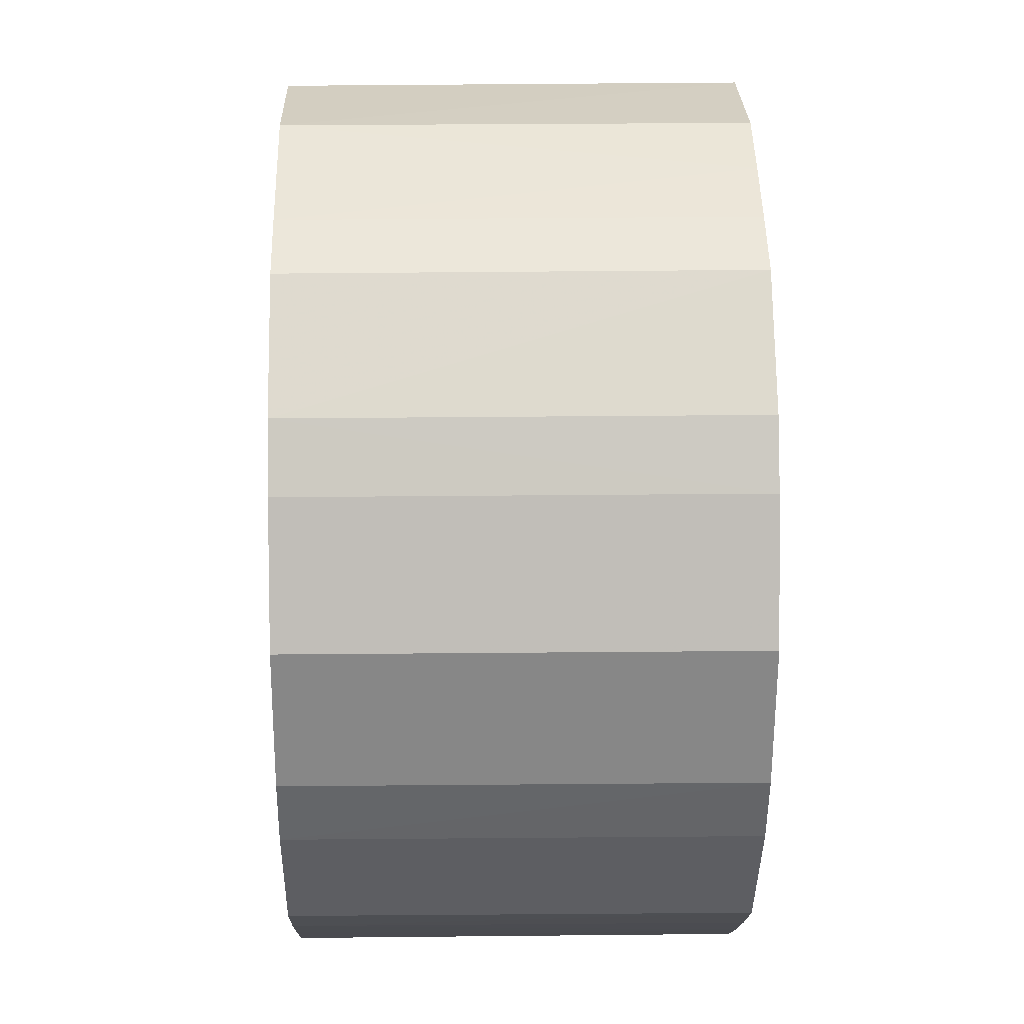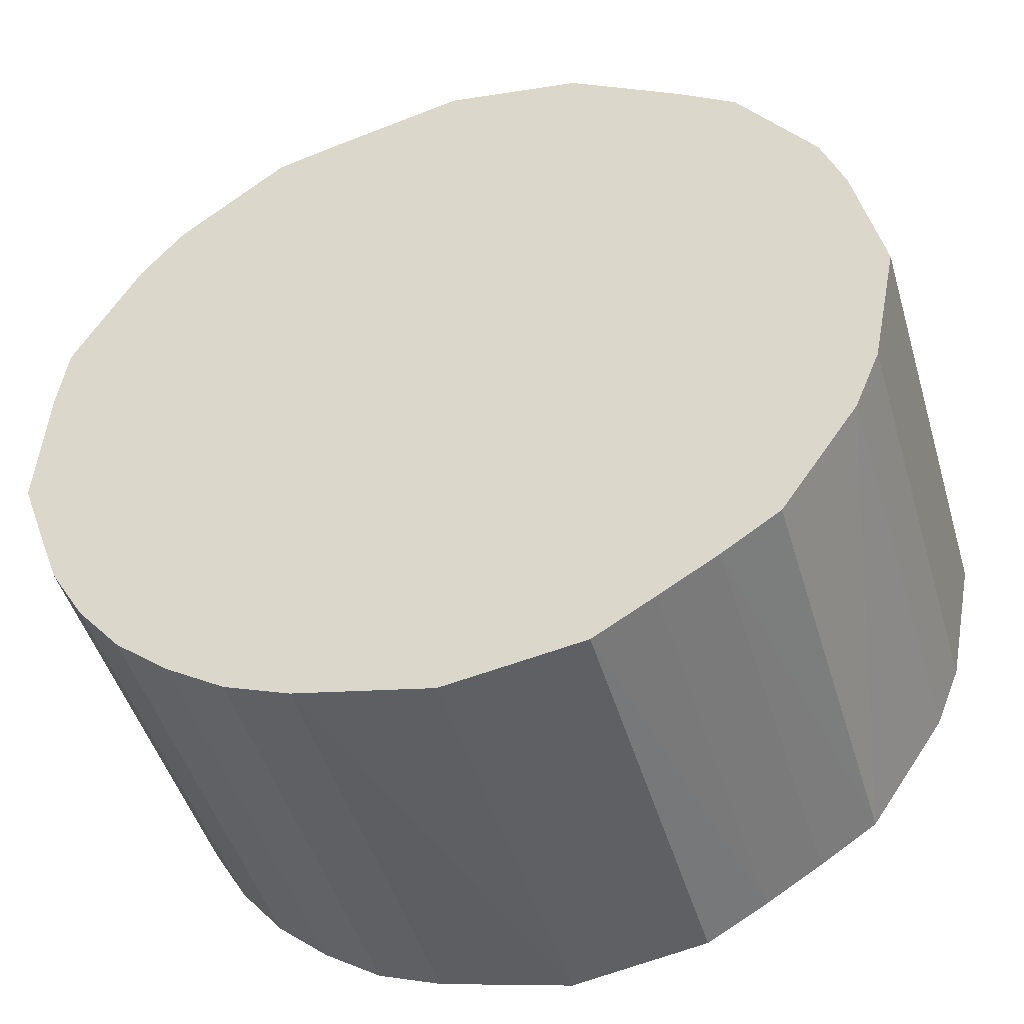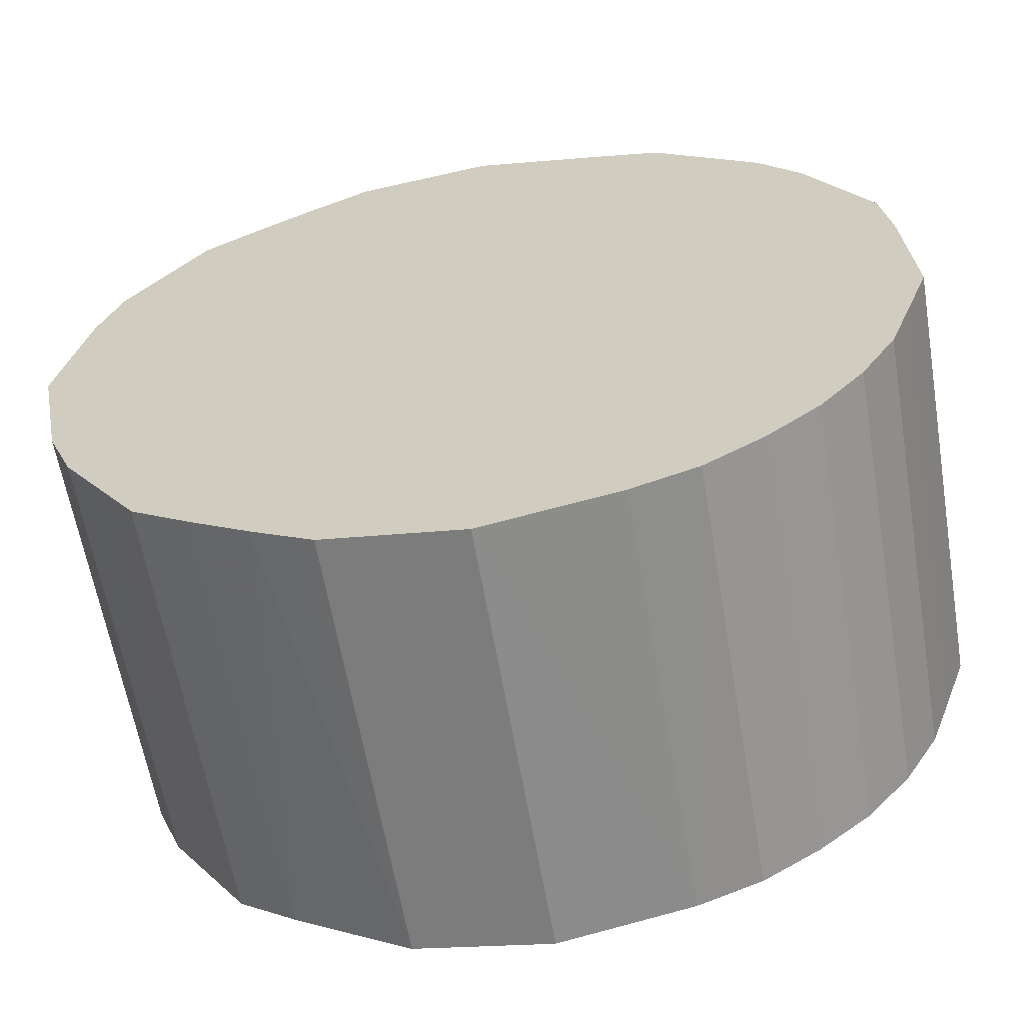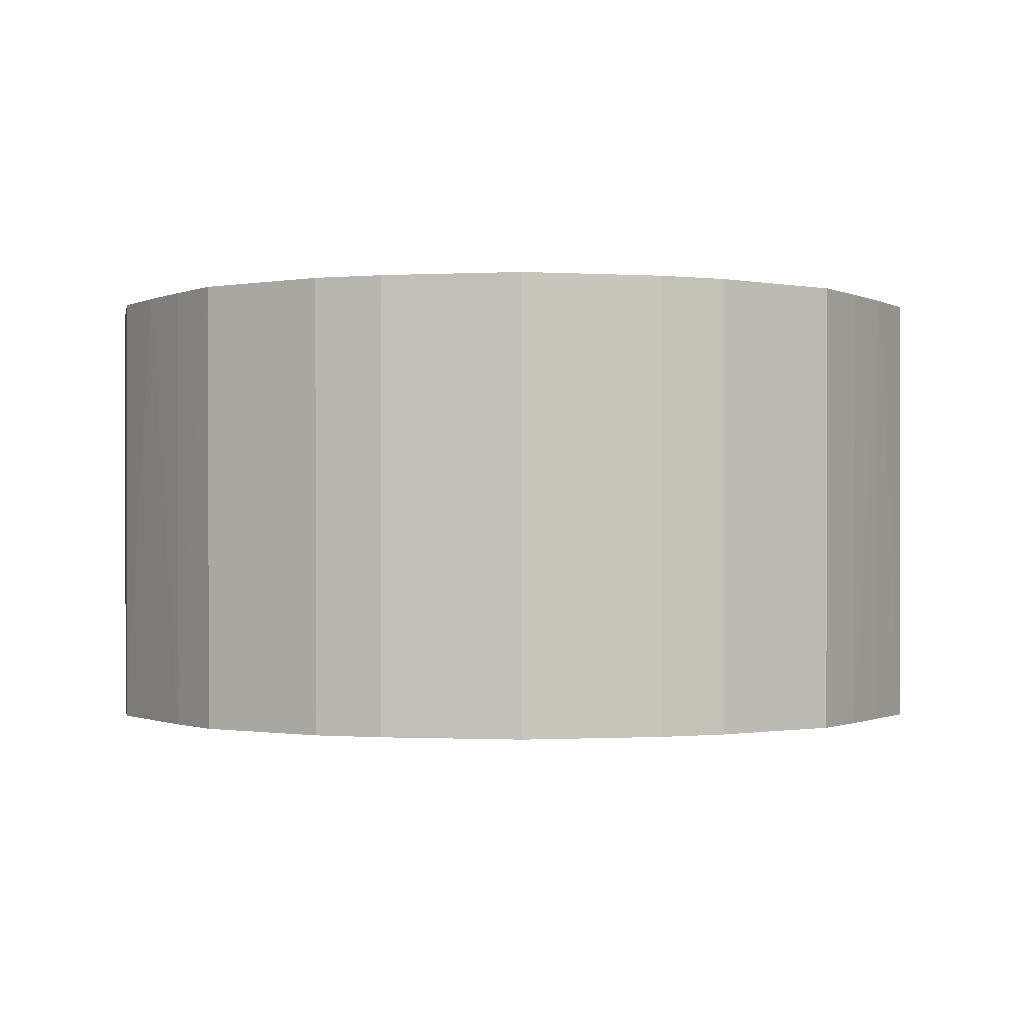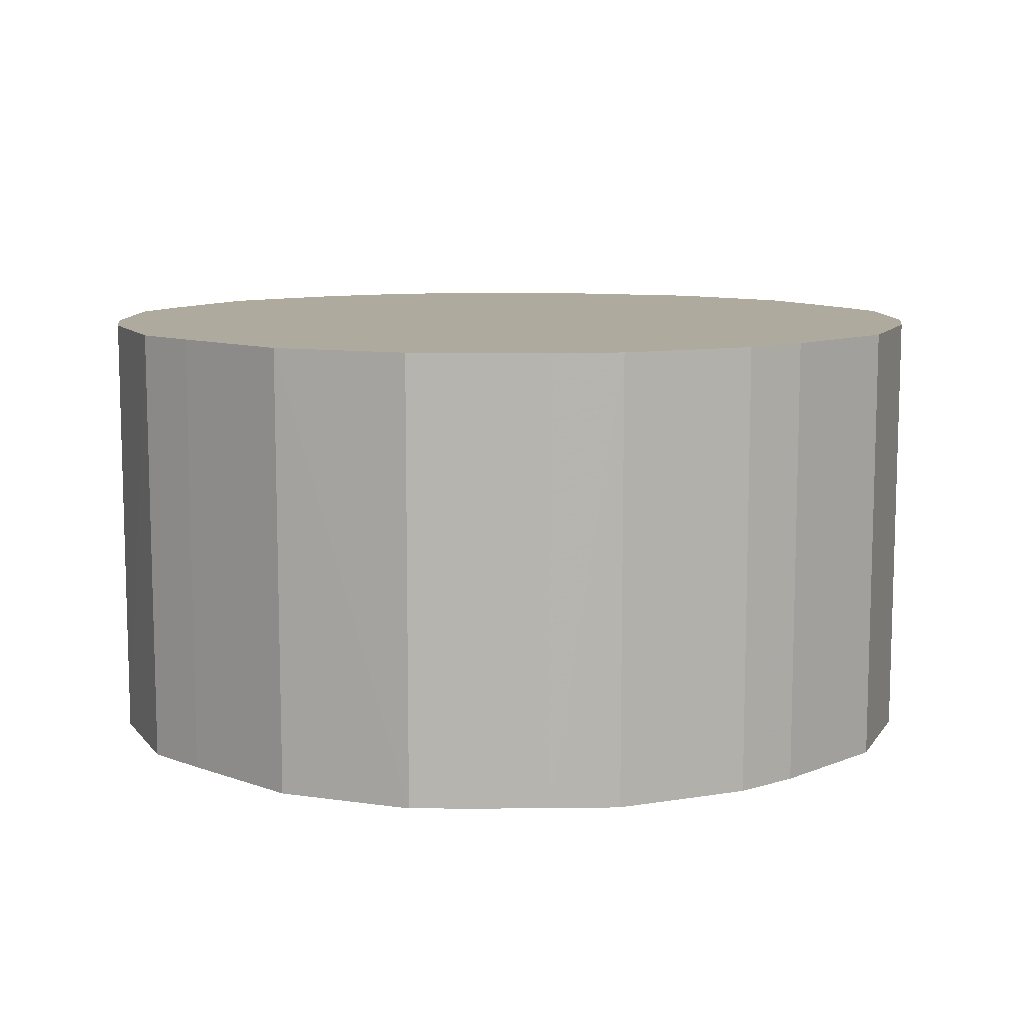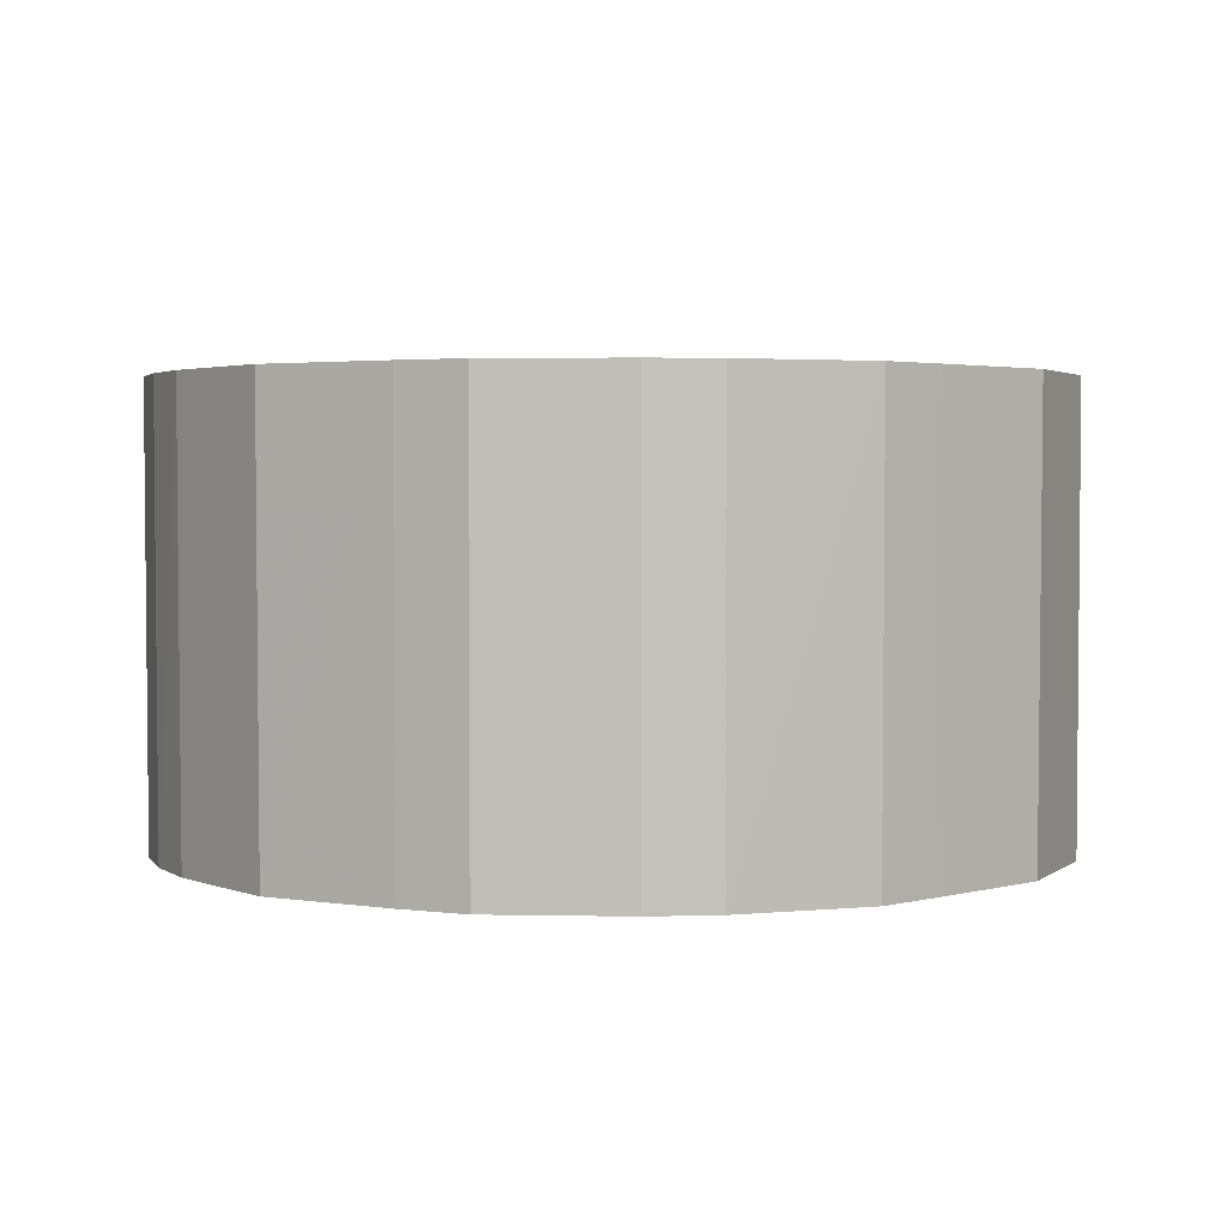
<metadata>
{"format":"obj","ext":"obj","renderer":"f3d","projection":"perspective","resolution":1024,"background":"white","views":[{"elev":16.2,"azim":-91.5,"up":"+Y"},{"elev":-46.4,"azim":-163.9,"up":"+Y"},{"elev":-62.0,"azim":9.7,"up":"+Y"},{"elev":-0.8,"azim":-91.2,"up":"+Z"},{"elev":9.3,"azim":-149.2,"up":"+Z"},{"elev":2.6,"azim":122.9,"up":"+Z"}]}
</metadata>
<code>
v 0.05944 0.009406 -0.02569
v 0.05814 0.01888 -0.02569
v 0.04898 0.03556 -0.02569
v 0.043 0.04297 -0.02569
v 0.02789 0.05467 -0.02569
v 0.01857 0.05706 -0.02569
v 2.818e-05 0.06144 -0.02569
v -0.009465 0.05993 -0.02569
v -0.01895 0.05842 -0.02569
v -0.02724 0.05351 -0.02569
v -0.03532 0.04864 -0.02569
v -0.04328 0.0433 -0.02569
v -0.05425 0.02765 -0.02569
v -0.05745 0.01867 -0.02569
v -0.05942 0.009412 -0.02569
v -0.0614 -3.71e-06 -0.02569
v -0.05764 -0.01874 -0.02569
v -0.05404 -0.02755 -0.02569
v -0.04326 -0.0433 -0.02569
v -0.03529 -0.04862 -0.02569
v -0.02722 -0.05349 -0.02569
v -0.01894 -0.05839 -0.02569
v -0.009459 -0.0599 -0.02569
v 2.818e-05 -0.0614 -0.02569
v 0.01874 -0.05758 -0.02569
v 0.02767 -0.05424 -0.02569
v 0.03574 -0.04915 -0.02569
v 0.04313 -0.0431 -0.02569
v 0.04926 -0.03577 -0.02569
v 0.05412 -0.02757 -0.02569
v 0.05741 -0.01865 -0.02569
v 0.06062 -0.0096 -0.02569
v 0.05968 0.009445 0.03616
v 0.05834 0.01894 0.03616
v 0.04919 0.03572 0.03616
v 0.04313 0.0431 0.03616
v 0.02799 0.05488 0.03616
v 0.01865 0.0573 0.03616
v 2.818e-05 0.06172 0.03616
v -0.01899 0.05854 0.03616
v -0.02738 0.05378 0.03616
v -0.03545 0.04882 0.03616
v -0.0435 0.04352 0.03616
v -0.05446 0.02776 0.03616
v -0.05769 0.01875 0.03616
v -0.05966 0.00945 0.03616
v -0.06165 -3.71e-06 0.03616
v -0.05788 -0.01882 0.03616
v -0.05425 -0.02766 0.03616
v -0.04346 -0.04349 0.03616
v -0.03542 -0.04879 0.03616
v -0.02736 -0.05375 0.03616
v -0.01898 -0.05851 0.03616
v 2.818e-05 -0.06168 0.03616
v 0.01878 -0.05771 0.03616
v 0.02781 -0.05453 0.03616
v 0.03591 -0.04939 0.03616
v 0.04327 -0.04324 0.03616
v 0.04942 -0.03589 0.03616
v 0.05435 -0.02768 0.03616
v 0.05763 -0.01872 0.03616
v 0.06087 -0.009639 0.03616
f 39 6 7
f 7 8 39
f 38 6 39
f 62 32 33
f 6 3 2
f 34 33 2
f 34 2 35
f 35 2 3
f 13 44 43
f 39 40 41
f 39 8 9
f 9 40 39
f 9 41 40
f 8 7 9
f 1 32 6
f 6 2 1
f 1 33 32
f 1 2 33
f 4 37 36
f 36 35 4
f 4 35 3
f 4 3 6
f 44 13 45
f 53 22 54
f 24 54 23
f 54 22 23
f 6 32 23
f 7 22 16
f 16 48 47
f 37 4 5
f 5 38 37
f 5 4 6
f 6 38 5
f 42 11 43
f 41 11 42
f 43 11 12
f 12 13 43
f 12 11 7
f 7 13 12
f 41 9 10
f 10 11 41
f 10 9 7
f 7 11 10
f 22 53 52
f 24 23 25
f 25 23 26
f 25 54 24
f 26 56 25
f 27 23 28
f 26 23 27
f 27 56 26
f 28 23 29
f 29 23 30
f 30 60 29
f 31 23 32
f 30 23 31
f 62 61 31
f 31 32 62
f 31 61 60
f 31 60 30
f 14 13 7
f 14 45 13
f 17 16 22
f 48 16 17
f 46 16 47
f 54 25 55
f 55 25 56
f 59 29 60
f 59 58 28
f 28 29 59
f 50 19 20
f 20 19 22
f 18 17 22
f 22 19 18
f 18 19 50
f 50 49 18
f 49 48 18
f 48 17 18
f 15 46 45
f 45 14 15
f 16 46 15
f 7 16 15
f 15 14 7
f 56 27 57
f 28 58 57
f 57 27 28
f 50 20 51
f 51 20 52
f 22 52 21
f 21 20 22
f 52 20 21
f 23 22 7
f 23 7 6
f 51 57 58
f 39 41 51
f 51 35 36
f 51 38 39
f 51 46 47
f 36 37 51
f 62 33 51
f 47 48 51
f 37 38 51
f 51 53 54
f 51 33 34
f 34 35 51
f 43 44 51
f 51 61 62
f 51 49 50
f 54 55 51
f 44 45 51
f 51 48 49
f 51 42 43
f 58 59 51
f 60 61 51
f 41 42 51
f 51 52 53
f 45 46 51
f 51 55 56
f 51 59 60
f 56 57 51

</code>
